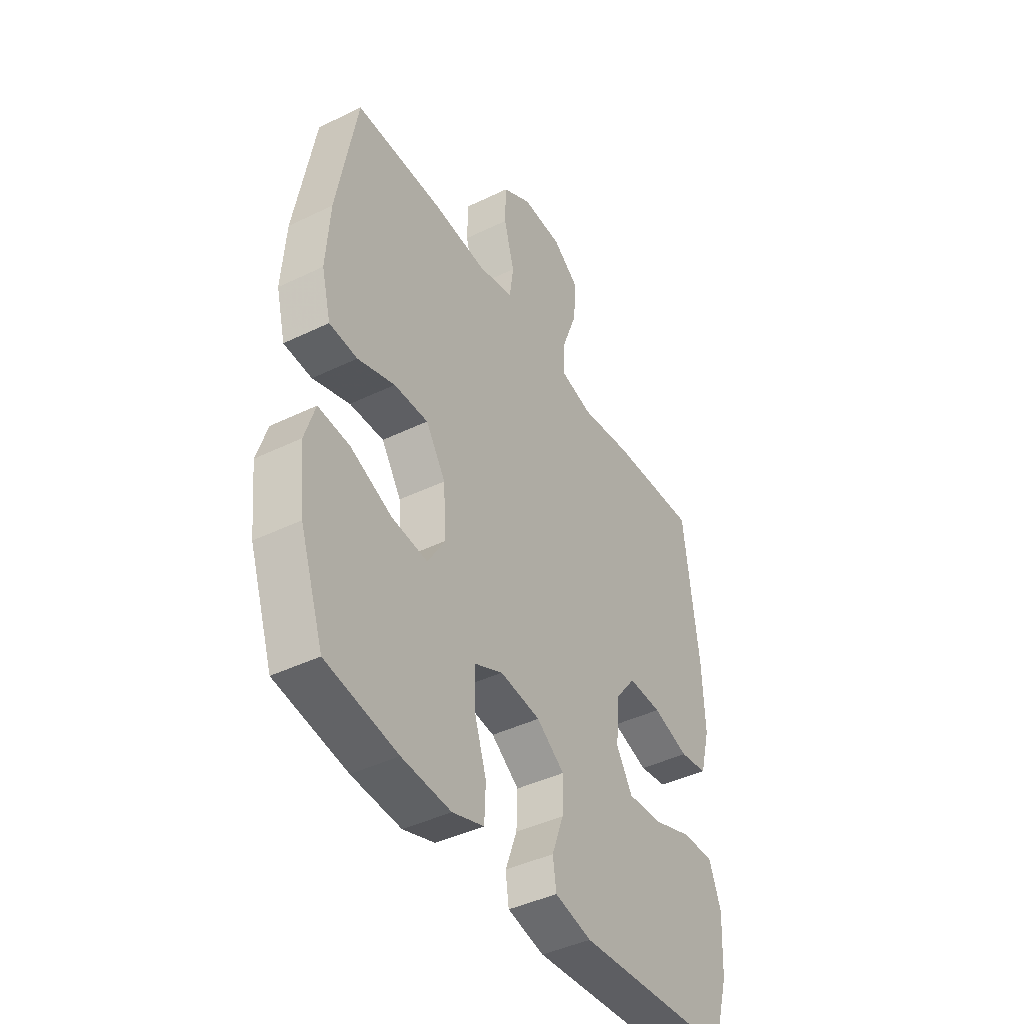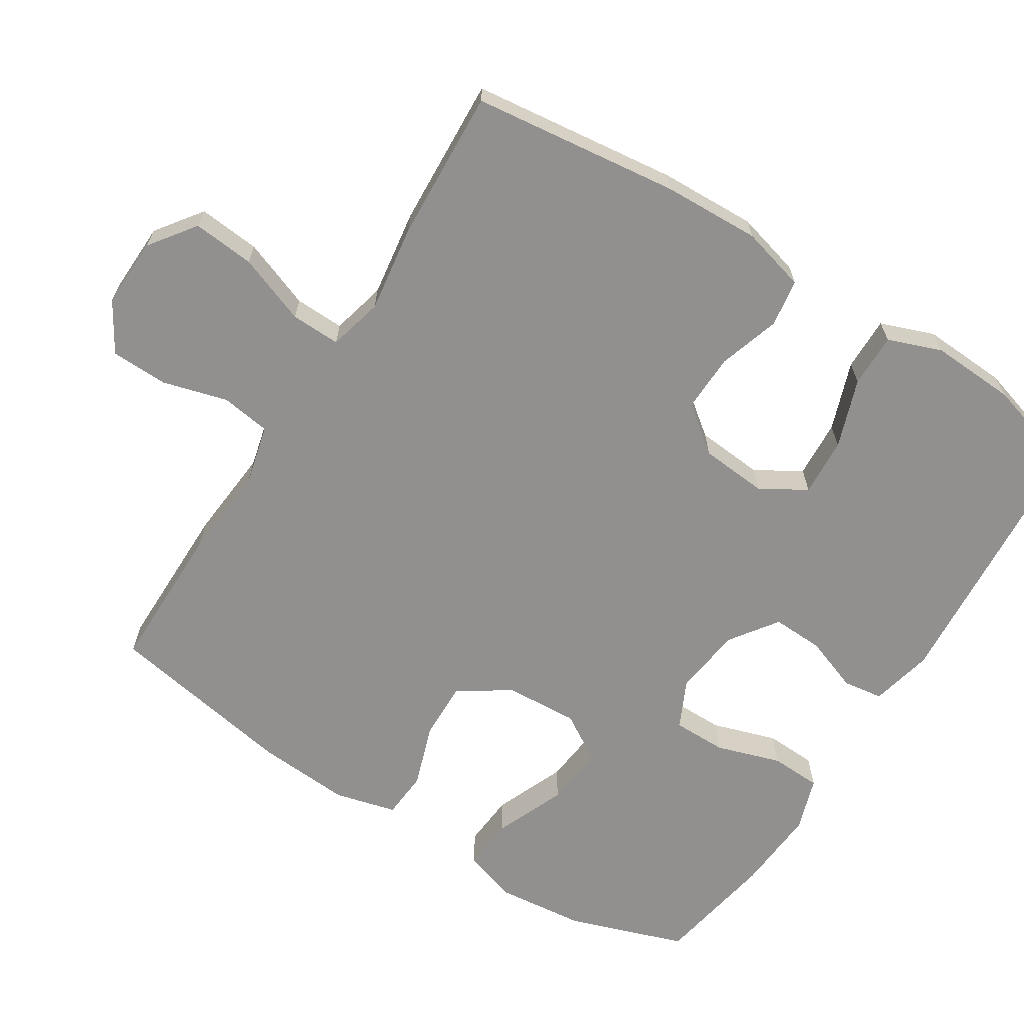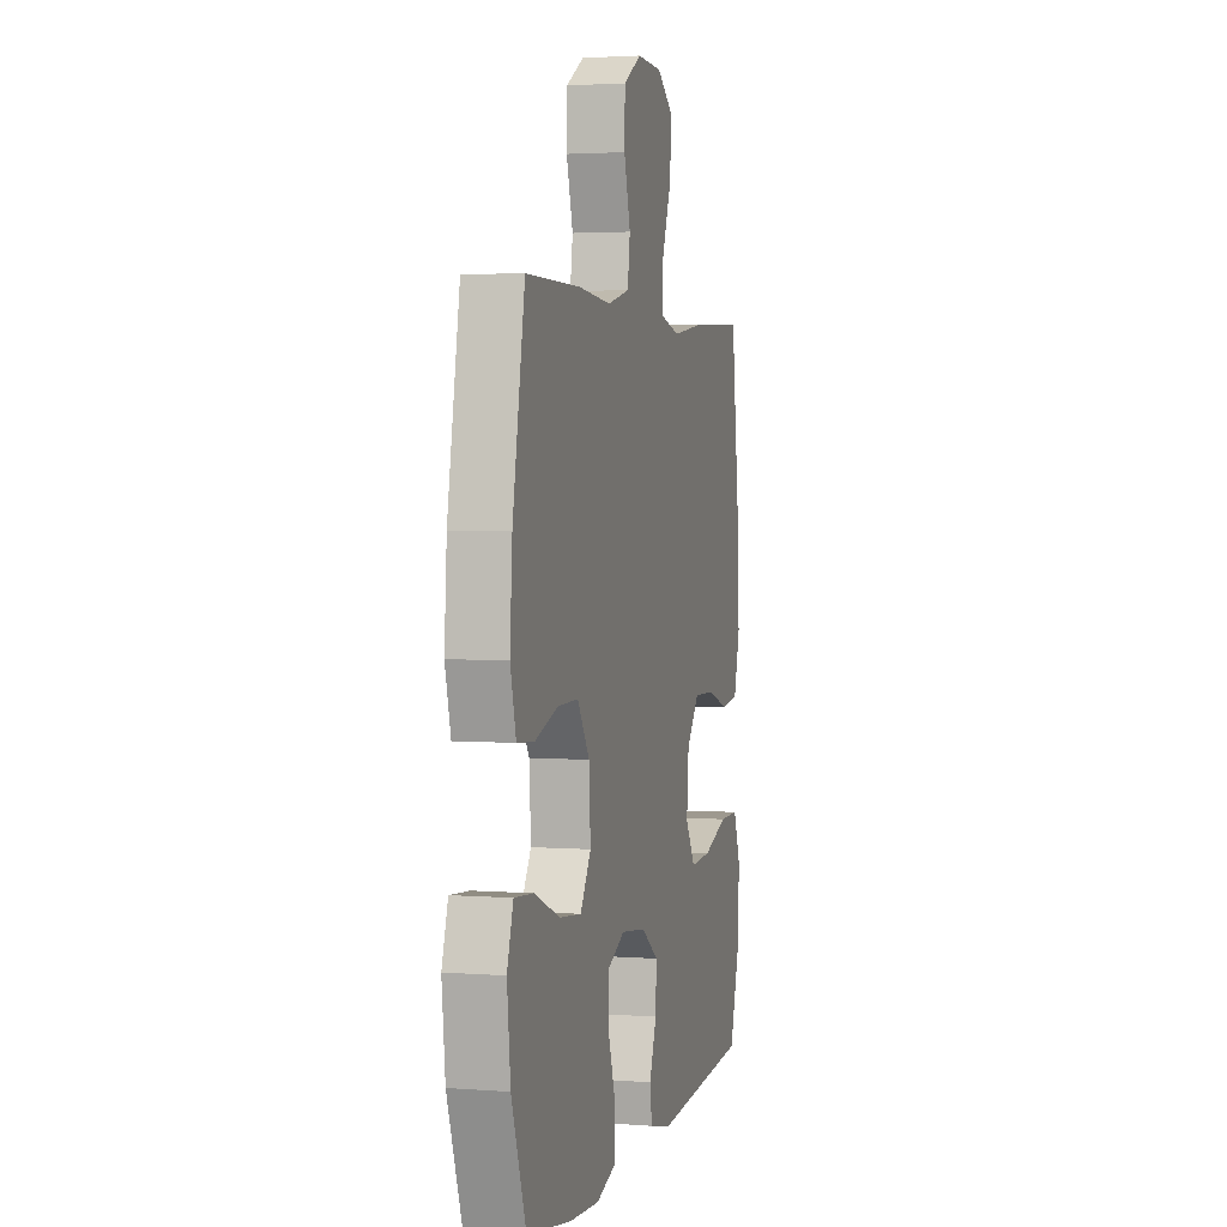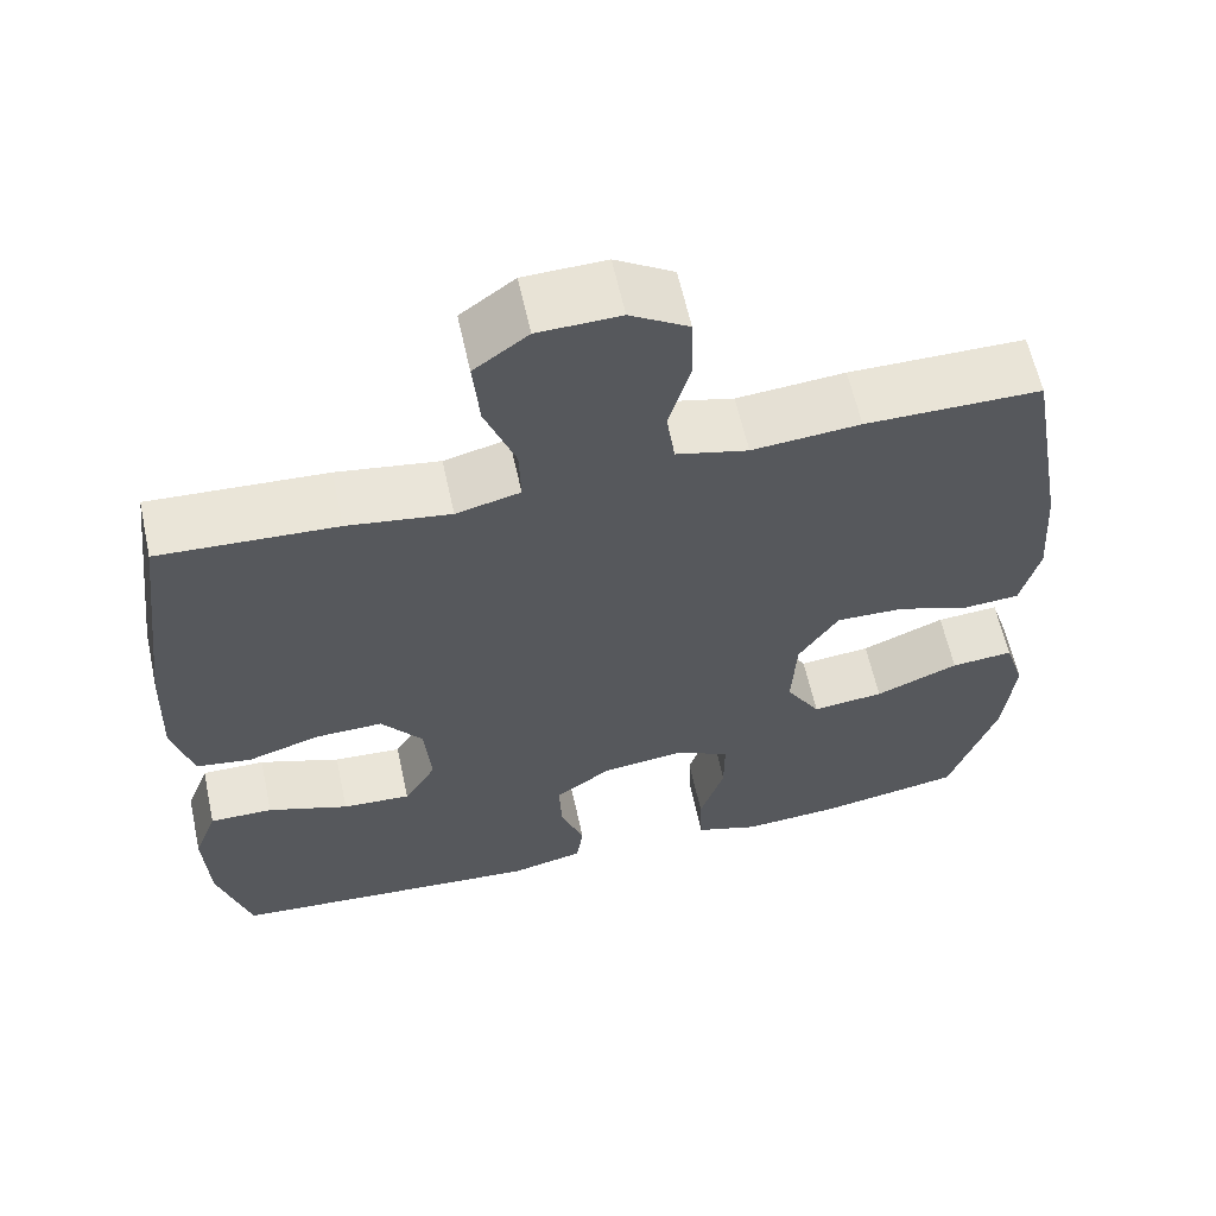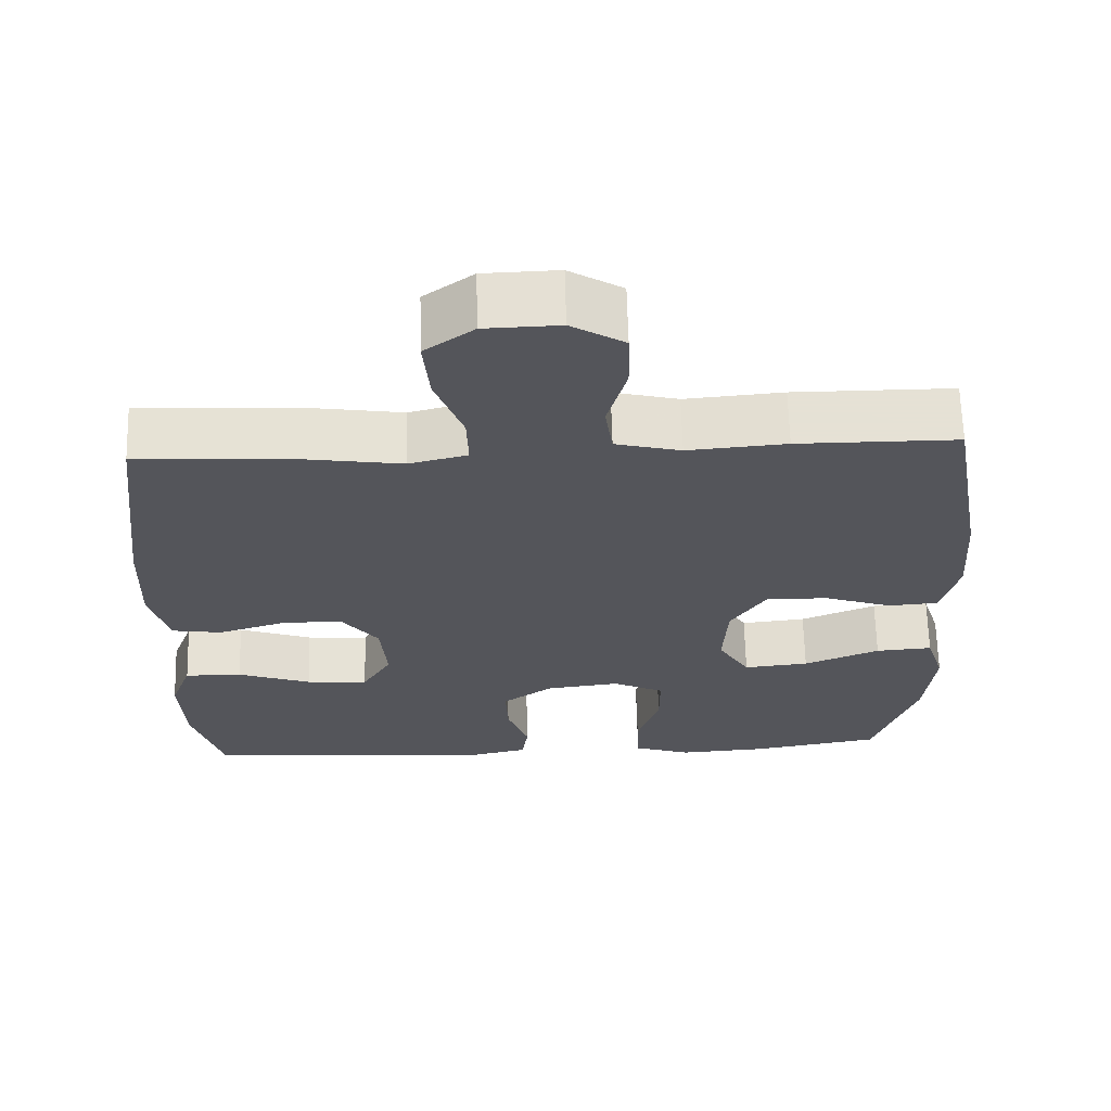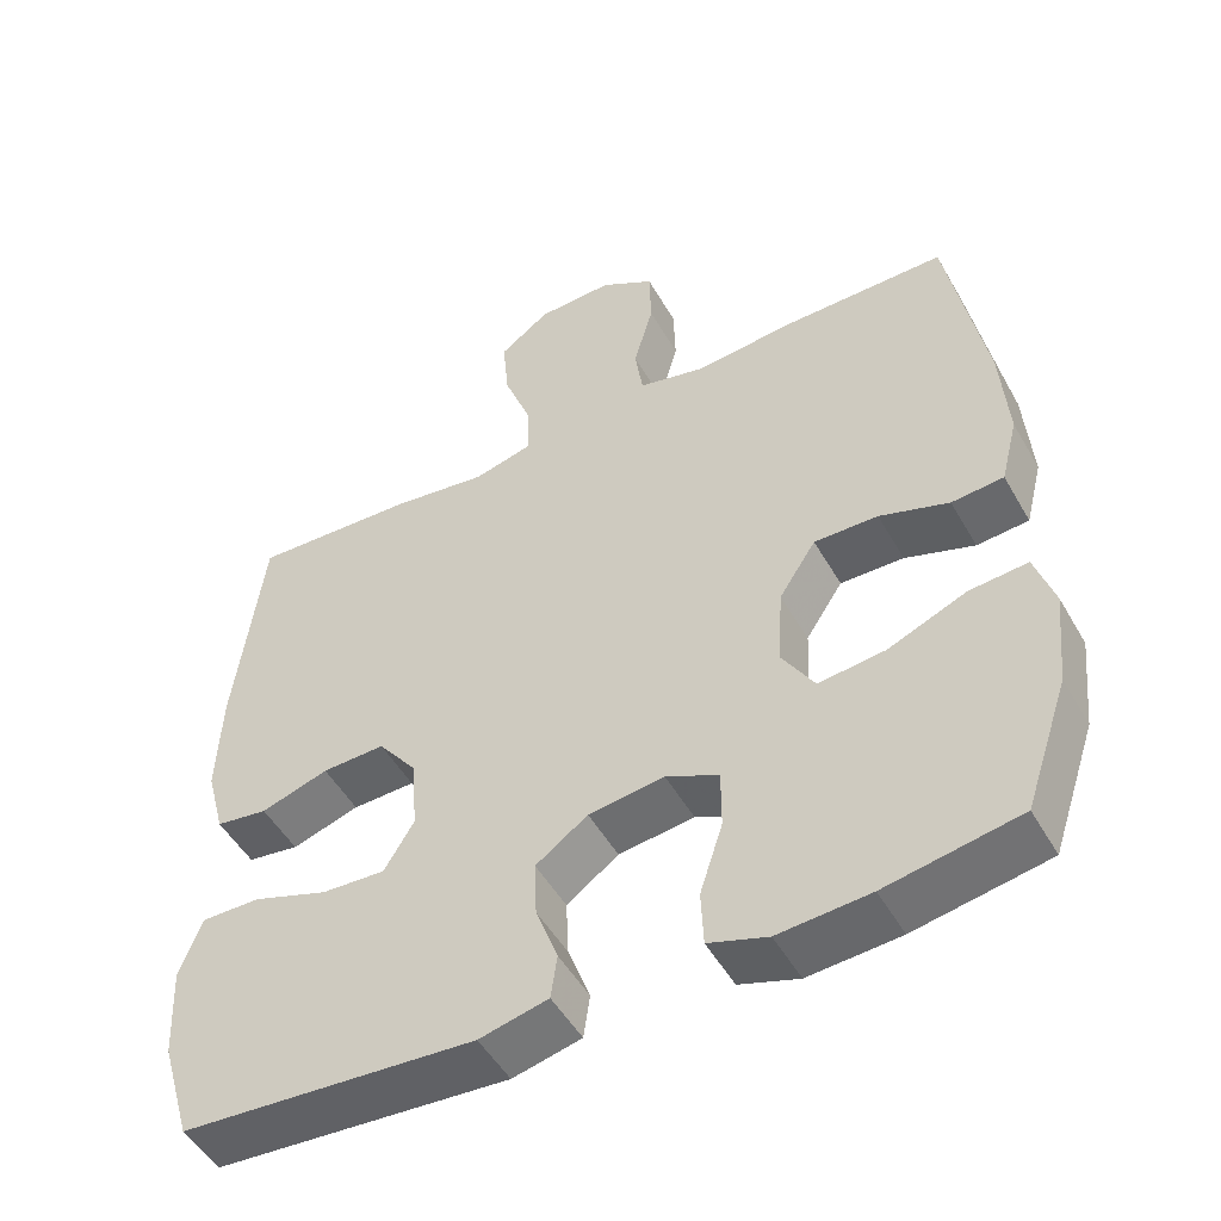
<metadata>
{"format":"obj","ext":"obj","renderer":"f3d","projection":"perspective","resolution":1024,"background":"white","views":[{"elev":-42.7,"azim":-59.9,"up":"+Z"},{"elev":-65.7,"azim":57.7,"up":"+Y"},{"elev":2.8,"azim":-75.2,"up":"+Z"},{"elev":61.1,"azim":167.7,"up":"+Z"},{"elev":64.9,"azim":178.5,"up":"+Z"},{"elev":-50.3,"azim":-151.1,"up":"+Z"}]}
</metadata>
<code>
v 0.5 0.07 -0.5
v 0.127 0.07 -0.528
v 0.04 0.07 -0.508
v 0.032 0.07 -0.452
v 0.06 0.07 -0.376
v 0.063 0.07 -0.304
v -0.003 0.07 -0.257
v -0.099 0.07 -0.245
v -0.166 0.07 -0.277
v -0.166 0.07 -0.352
v -0.137 0.07 -0.442
v -0.14 0.07 -0.513
v -0.215 0.07 -0.538
v -0.331 0.07 -0.53
v -0.5 0.07 -0.5
v -0.556 0.07 -0.337
v -0.569 0.07 -0.215
v -0.545 0.07 -0.139
v -0.471 0.07 -0.145
v -0.372 0.07 -0.186
v -0.287 0.07 -0.195
v -0.246 0.07 -0.128
v -0.252 0.07 -0.026
v -0.299 0.07 0.046
v -0.38 0.07 0.044
v -0.468 0.07 0.014
v -0.534 0.07 0.019
v -0.556 0.07 0.105
v -0.547 0.07 0.236
v -0.5 0.07 0.5
v -0.292 0.07 0.5
v -0.164 0.07 0.489
v -0.079 0.07 0.51
v -0.069 0.07 0.579
v -0.094 0.07 0.669
v -0.092 0.07 0.749
v -0.023 0.07 0.791
v 0.074 0.07 0.788
v 0.138 0.07 0.741
v 0.13 0.07 0.655
v 0.094 0.07 0.559
v 0.092 0.07 0.49
v 0.168 0.07 0.471
v 0.29 0.07 0.489
v 0.5 0.07 0.5
v 0.535 0.07 0.212
v 0.54 0.07 0.077
v 0.516 0.07 -0.013
v 0.45 0.07 -0.023
v 0.364 0.07 0.004
v 0.284 0.07 0.006
v 0.235 0.07 -0.058
v 0.227 0.07 -0.152
v 0.265 0.07 -0.215
v 0.346 0.07 -0.21
v 0.442 0.07 -0.176
v 0.517 0.07 -0.175
v 0.545 0.07 -0.25
v 0.539 0.07 -0.368
v 0.5 0 -0.5
v 0.127 0 -0.528
v 0.04 0 -0.508
v 0.032 0 -0.452
v 0.06 0 -0.376
v 0.063 0 -0.304
v -0.003 0 -0.257
v -0.099 0 -0.245
v -0.166 0 -0.277
v -0.166 0 -0.352
v -0.137 0 -0.442
v -0.14 0 -0.513
v -0.215 0 -0.538
v -0.331 0 -0.53
v -0.5 0 -0.5
v -0.556 0 -0.337
v -0.569 0 -0.215
v -0.545 0 -0.139
v -0.471 0 -0.145
v -0.372 0 -0.186
v -0.287 0 -0.195
v -0.246 0 -0.128
v -0.252 0 -0.026
v -0.299 0 0.046
v -0.38 0 0.044
v -0.468 0 0.014
v -0.534 0 0.019
v -0.556 0 0.105
v -0.547 0 0.236
v -0.5 0 0.5
v -0.292 0 0.5
v -0.164 0 0.489
v -0.079 0 0.51
v -0.069 0 0.579
v -0.094 0 0.669
v -0.092 0 0.749
v -0.023 0 0.791
v 0.074 0 0.788
v 0.138 0 0.741
v 0.13 0 0.655
v 0.094 0 0.559
v 0.092 0 0.49
v 0.168 0 0.471
v 0.29 0 0.489
v 0.5 0 0.5
v 0.535 0 0.212
v 0.54 0 0.077
v 0.516 0 -0.013
v 0.45 0 -0.023
v 0.364 0 0.004
v 0.284 0 0.006
v 0.235 0 -0.058
v 0.227 0 -0.152
v 0.265 0 -0.215
v 0.346 0 -0.21
v 0.442 0 -0.176
v 0.517 0 -0.175
v 0.545 0 -0.25
v 0.539 0 -0.368
f 55 56 57 58
f 54 55 58 59
f 47 48 49 50
f 47 50 51
f 46 47 51
f 43 44 45 46
f 42 43 46 51
f 38 39 40 41
f 38 41 42
f 37 38 42
f 34 35 36 37
f 33 34 37 42
f 32 33 42 51
f 25 26 27 28
f 24 25 28 29
f 17 18 19 20
f 17 20 21
f 16 17 21
f 15 16 21
f 14 15 21
f 13 14 21 22
f 10 11 12 13
f 9 10 13 22
f 2 3 4 5
f 2 5 6
f 54 59 1 2
f 53 54 2 6
f 52 53 6 7
f 51 52 7 8
f 24 29 30 31
f 23 24 31 32
f 22 23 32 51
f 8 9 22 51
f 117 116 115 114
f 118 117 114 113
f 109 108 107 106
f 110 109 106
f 110 106 105
f 105 104 103 102
f 110 105 102 101
f 100 99 98 97
f 101 100 97
f 101 97 96
f 96 95 94 93
f 101 96 93 92
f 110 101 92 91
f 87 86 85 84
f 88 87 84 83
f 79 78 77 76
f 80 79 76
f 80 76 75
f 80 75 74
f 80 74 73
f 81 80 73 72
f 72 71 70 69
f 81 72 69 68
f 64 63 62 61
f 65 64 61
f 61 60 118 113
f 65 61 113 112
f 66 65 112 111
f 67 66 111 110
f 90 89 88 83
f 91 90 83 82
f 110 91 82 81
f 110 81 68 67
f 1 60 61 2
f 2 61 62 3
f 3 62 63 4
f 4 63 64 5
f 5 64 65 6
f 6 65 66 7
f 7 66 67 8
f 8 67 68 9
f 9 68 69 10
f 10 69 70 11
f 11 70 71 12
f 12 71 72 13
f 13 72 73 14
f 14 73 74 15
f 15 74 75 16
f 16 75 76 17
f 17 76 77 18
f 18 77 78 19
f 19 78 79 20
f 20 79 80 21
f 21 80 81 22
f 22 81 82 23
f 23 82 83 24
f 24 83 84 25
f 25 84 85 26
f 26 85 86 27
f 27 86 87 28
f 28 87 88 29
f 29 88 89 30
f 30 89 90 31
f 31 90 91 32
f 32 91 92 33
f 33 92 93 34
f 34 93 94 35
f 35 94 95 36
f 36 95 96 37
f 37 96 97 38
f 38 97 98 39
f 39 98 99 40
f 40 99 100 41
f 41 100 101 42
f 42 101 102 43
f 43 102 103 44
f 44 103 104 45
f 45 104 105 46
f 46 105 106 47
f 47 106 107 48
f 48 107 108 49
f 49 108 109 50
f 50 109 110 51
f 51 110 111 52
f 52 111 112 53
f 53 112 113 54
f 54 113 114 55
f 55 114 115 56
f 56 115 116 57
f 57 116 117 58
f 58 117 118 59
f 59 118 60 1

</code>
